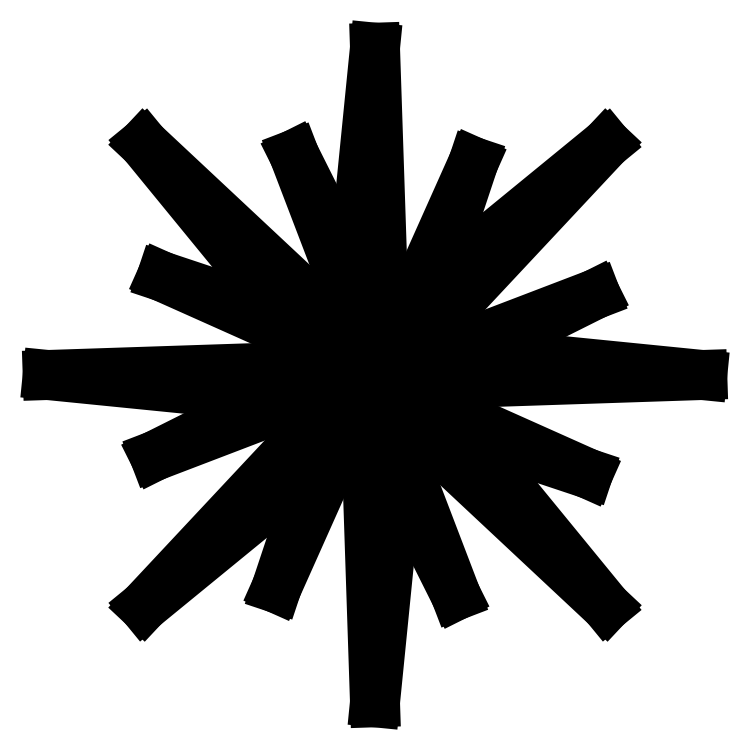
<metadata>
{"format":"dxf","ext":"dxf","renderer":"ezdxf+matplotlib","layout":"modelspace","background":"white","min_lineweight":24,"dpi":150}
</metadata>
<code>
0
SECTION
2
ENTITIES
0
LINE
8
0
10
21
20
1.606
30
0
11
21.36
21
5.146
31
0
0
LINE
8
0
10
21.36
20
5.146
30
0
11
21.47
21
1.606
31
0
0
LINE
8
0
10
21.24
20
1.252
30
0
11
20.24
21
-0.9898
31
0
0
LINE
8
0
10
20.24
20
-0.9898
30
0
11
21
21
1.311
31
0
0
LINE
8
0
10
21.15
20
1.387
30
0
11
18.85
21
0.5103
31
0
0
LINE
8
0
10
18.85
20
0.5103
30
0
11
21.02
21
1.596
31
0
0
LINE
8
0
10
21.48
20
1.054
30
0
11
18.73
21
-1.199
31
0
0
LINE
8
0
10
18.73
20
-1.199
30
0
11
21.15
21
1.387
31
0
0
LINE
8
0
10
21.18
20
1.547
30
0
11
18.94
21
2.549
31
0
0
LINE
8
0
10
18.94
20
2.549
30
0
11
21.24
21
1.783
31
0
0
LINE
8
0
10
21.18
20
1.075
30
0
11
17.64
21
1.429
31
0
0
LINE
8
0
10
17.64
20
1.429
30
0
11
21.18
21
1.547
31
0
0
LINE
8
0
10
21.31
20
1.637
30
0
11
20.44
21
3.931
31
0
0
LINE
8
0
10
20.44
20
3.931
30
0
11
21.52
21
1.762
31
0
0
LINE
8
0
10
18.73
20
4.057
30
0
11
21.31
21
1.637
31
0
0
LINE
8
0
10
20.98
20
1.304
30
0
11
18.73
21
4.057
31
0
0
LINE
8
0
10
21.73
20
1.554
30
0
11
23.98
21
-1.199
31
0
0
LINE
8
0
10
23.98
20
-1.199
30
0
11
21.4
21
1.22
31
0
0
LINE
8
0
10
21.71
20
1.252
30
0
11
21.36
21
-2.288
31
0
0
LINE
8
0
10
21.36
20
-2.288
30
0
11
21.24
21
1.252
31
0
0
LINE
8
0
10
25.07
20
1.429
30
0
11
21.53
21
1.311
31
0
0
LINE
8
0
10
21.53
20
1.783
30
0
11
25.07
21
1.429
31
0
0
LINE
8
0
10
21.47
20
1.606
30
0
11
22.48
21
3.848
31
0
0
LINE
8
0
10
22.48
20
3.848
30
0
11
21.71
21
1.547
31
0
0
LINE
8
0
10
21.56
20
1.471
30
0
11
23.86
21
2.348
31
0
0
LINE
8
0
10
23.86
20
2.348
30
0
11
21.69
21
1.262
31
0
0
LINE
8
0
10
23.98
20
4.057
30
0
11
21.56
21
1.471
31
0
0
LINE
8
0
10
23.78
20
0.3094
30
0
11
21.47
21
1.075
31
0
0
LINE
8
0
10
21.53
20
1.311
30
0
11
23.78
21
0.3094
31
0
0
LINE
8
0
10
21.4
20
1.22
30
0
11
22.27
21
-1.073
31
0
0
LINE
8
0
10
22.27
20
-1.073
30
0
11
21.19
21
1.096
31
0
0
LINE
8
0
10
21.23
20
1.804
30
0
11
23.98
21
4.057
31
0
0
ENDSEC
0
EOF

</code>
